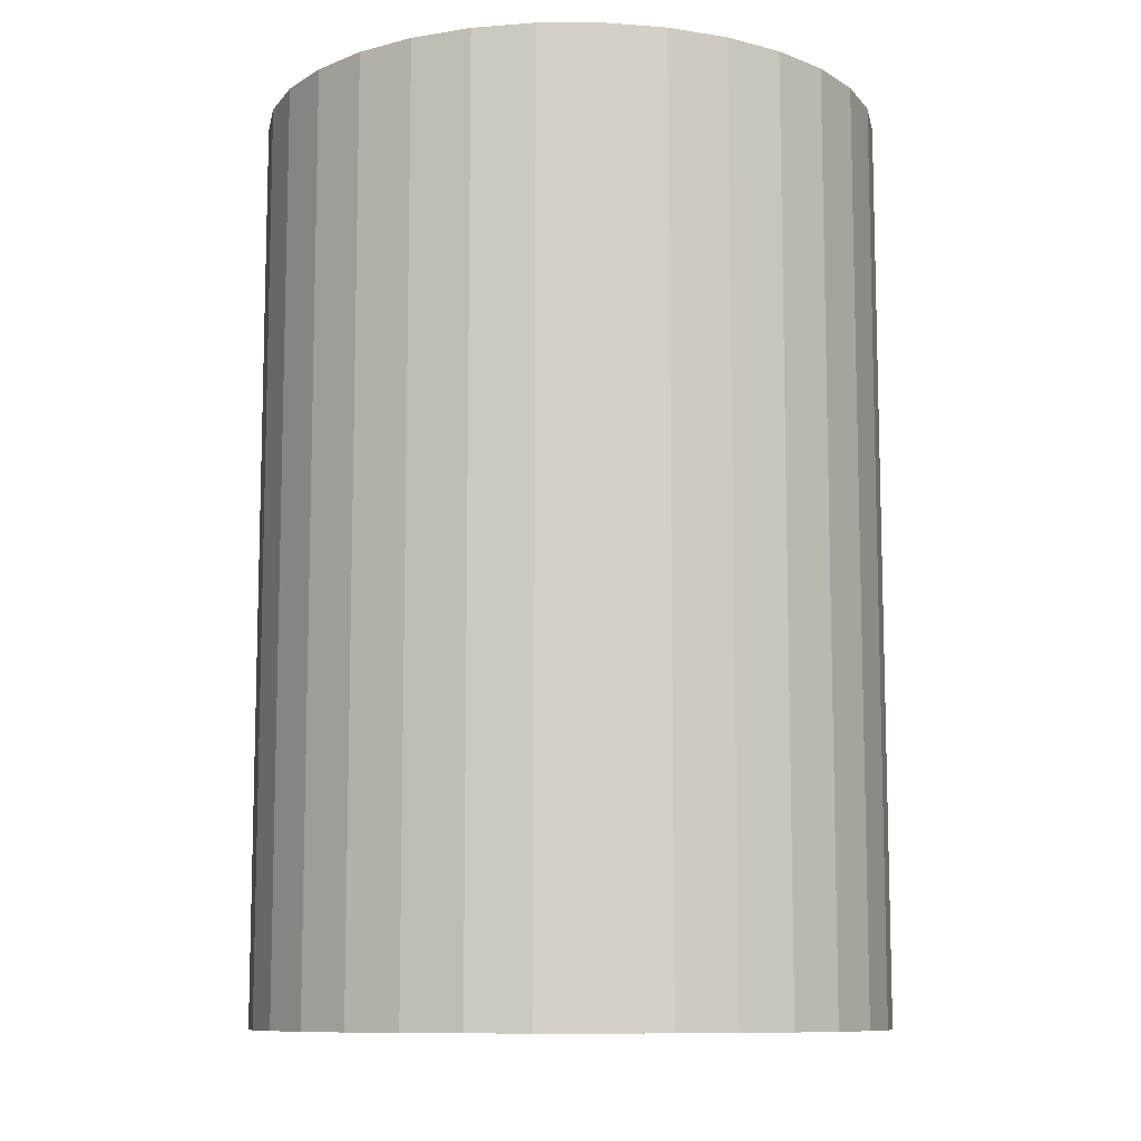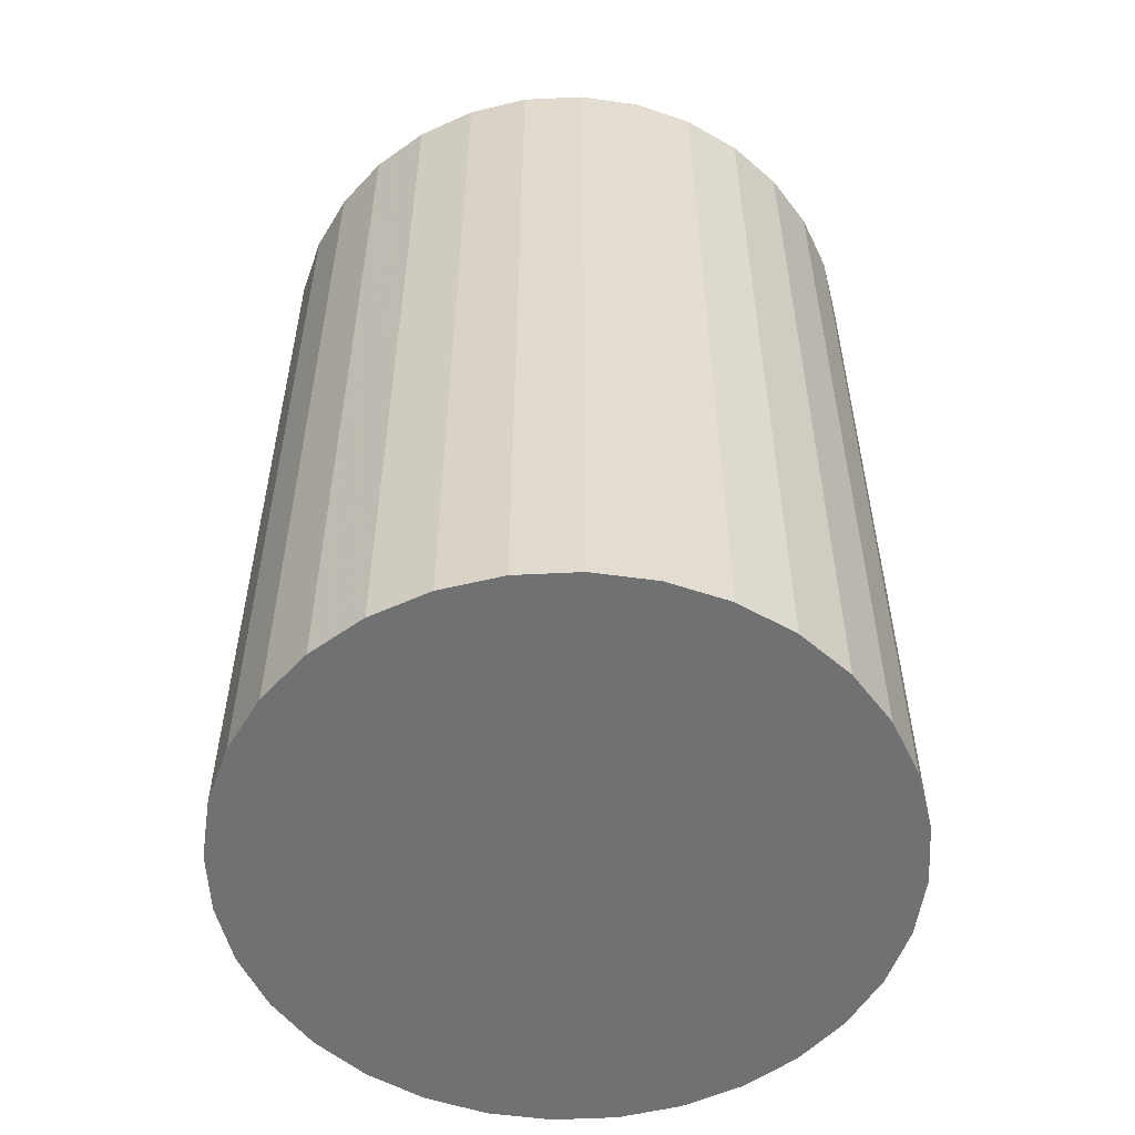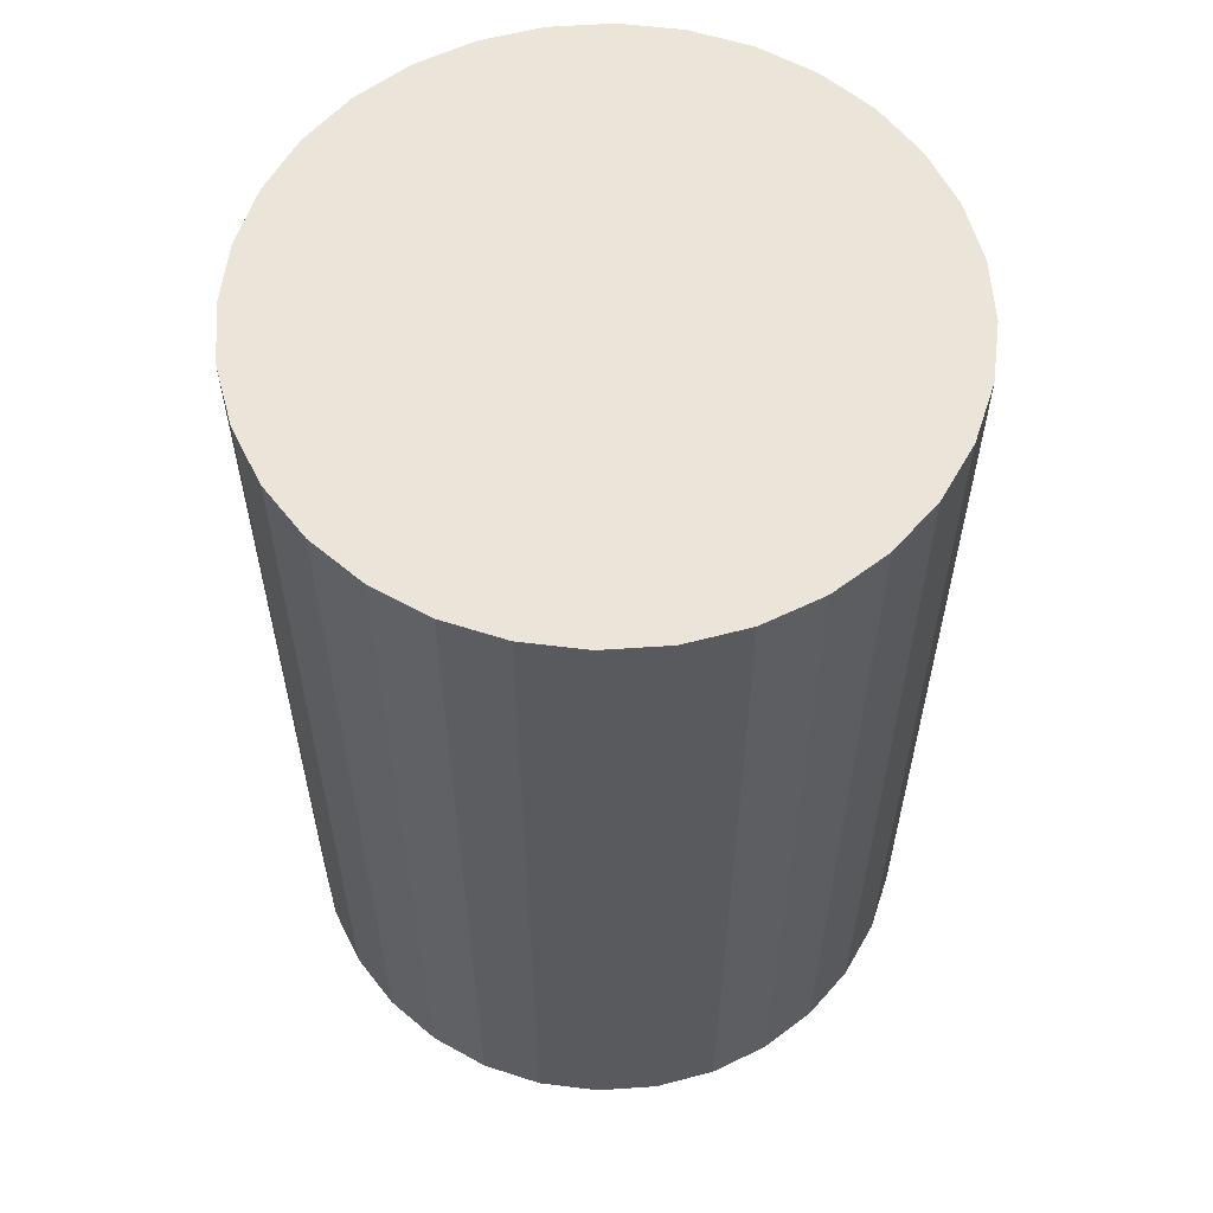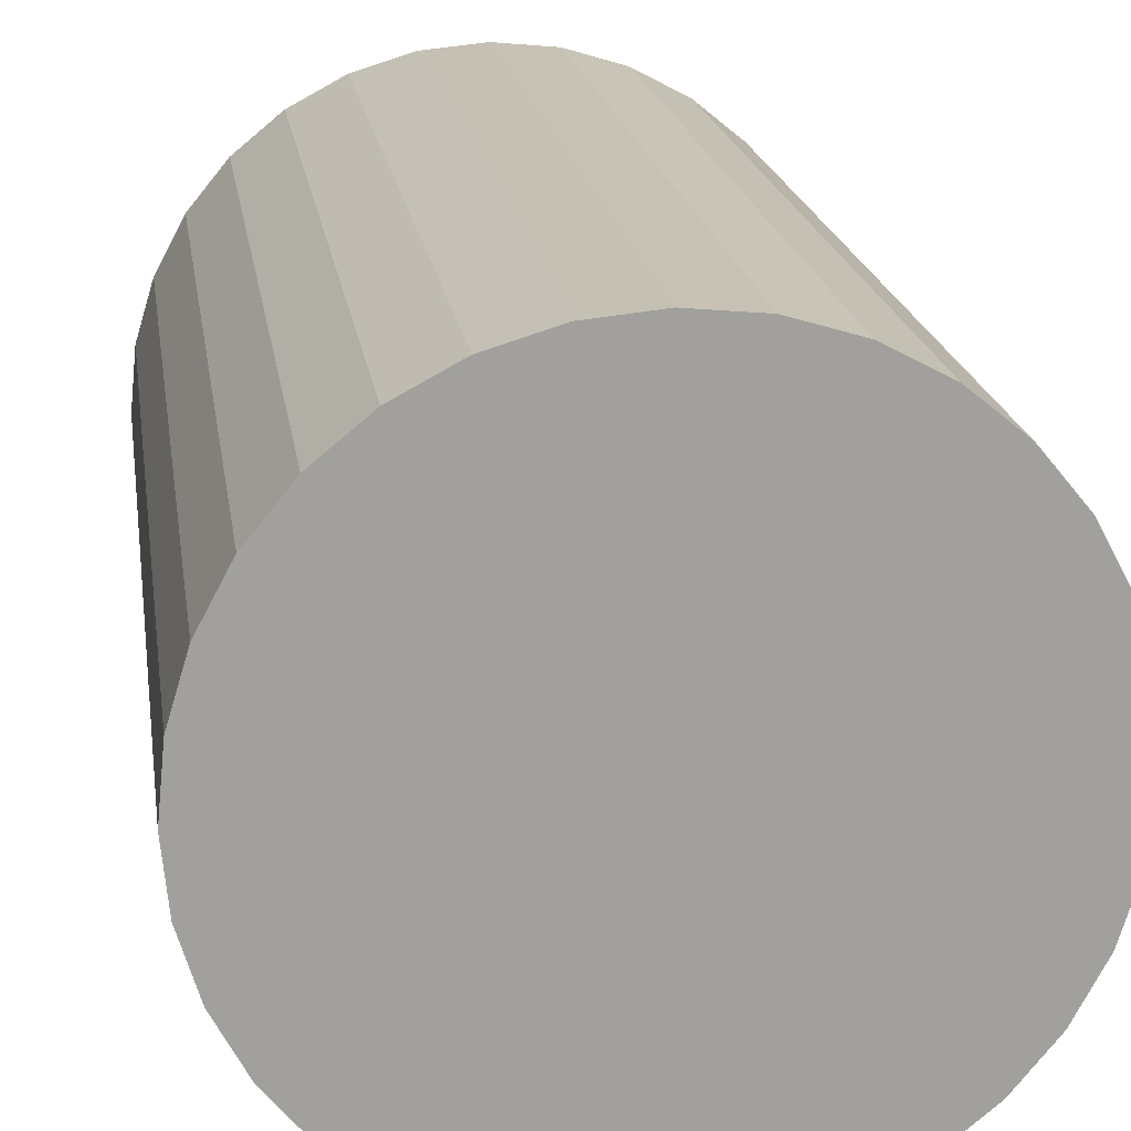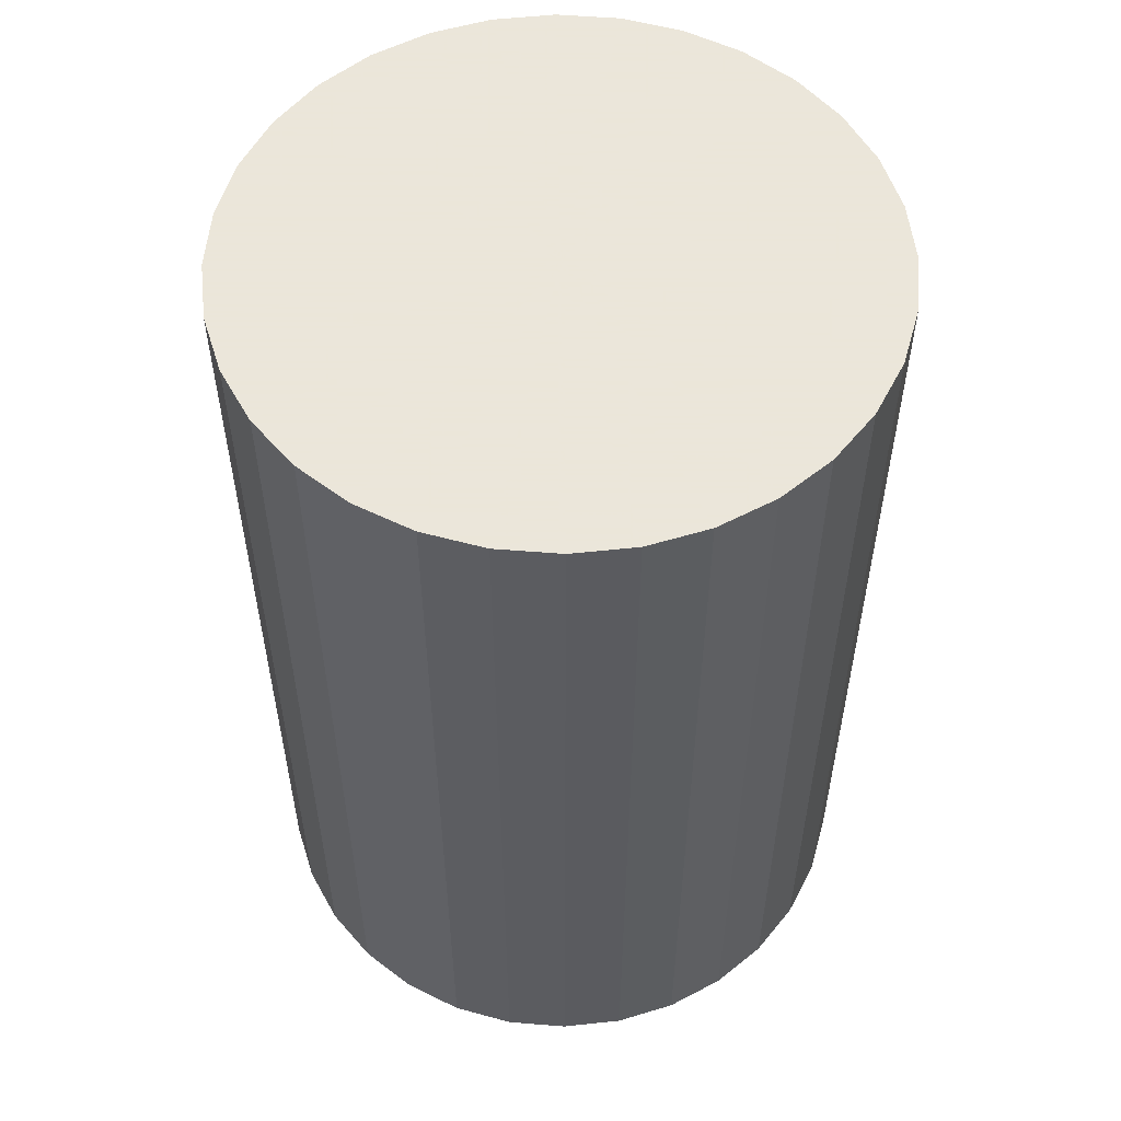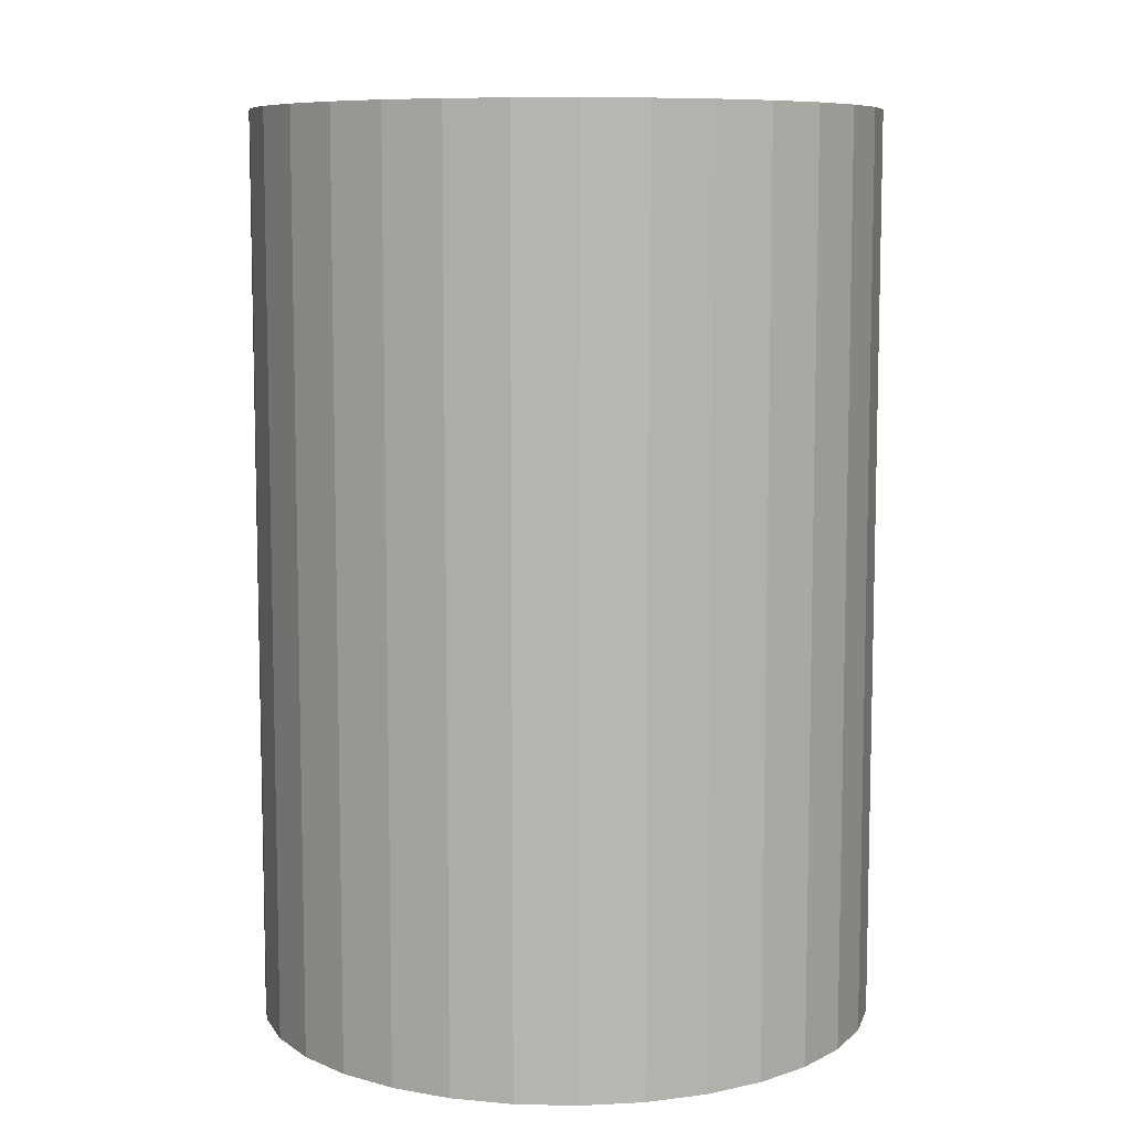
<metadata>
{"format":"obj","ext":"obj","renderer":"f3d","projection":"perspective","resolution":1024,"background":"white","views":[{"elev":-10.0,"azim":-162.9,"up":"+Z"},{"elev":-55.2,"azim":31.1,"up":"+Z"},{"elev":58.9,"azim":-178.4,"up":"+Z"},{"elev":18.8,"azim":171.9,"up":"+Y"},{"elev":55.0,"azim":179.2,"up":"+Z"},{"elev":8.5,"azim":-114.9,"up":"+Z"}]}
</metadata>
<code>
v 0 0 -0.03546
v 0.02434 0 -0.03546
v 0.02434 0 0.03546
v 0 0 0.03546
v 0.02387 0.004748 -0.03546
v 0.02387 0.004748 0.03546
v 0.02248 0.009314 -0.03546
v 0.02248 0.009314 0.03546
v 0.02024 0.01352 -0.03546
v 0.02024 0.01352 0.03546
v 0.01721 0.01721 -0.03546
v 0.01721 0.01721 0.03546
v 0.01352 0.02024 -0.03546
v 0.01352 0.02024 0.03546
v 0.009314 0.02248 -0.03546
v 0.009314 0.02248 0.03546
v 0.004748 0.02387 -0.03546
v 0.004748 0.02387 0.03546
v 0 0.02434 -0.03546
v 0 0.02434 0.03546
v -0.004748 0.02387 -0.03546
v -0.004748 0.02387 0.03546
v -0.009314 0.02248 -0.03546
v -0.009314 0.02248 0.03546
v -0.01352 0.02024 -0.03546
v -0.01352 0.02024 0.03546
v -0.01721 0.01721 -0.03546
v -0.01721 0.01721 0.03546
v -0.02024 0.01352 -0.03546
v -0.02024 0.01352 0.03546
v -0.02248 0.009314 -0.03546
v -0.02248 0.009314 0.03546
v -0.02387 0.004748 -0.03546
v -0.02387 0.004748 0.03546
v -0.02434 0 -0.03546
v -0.02434 0 0.03546
v -0.02387 -0.004748 -0.03546
v -0.02387 -0.004748 0.03546
v -0.02248 -0.009314 -0.03546
v -0.02248 -0.009314 0.03546
v -0.02024 -0.01352 -0.03546
v -0.02024 -0.01352 0.03546
v -0.01721 -0.01721 -0.03546
v -0.01721 -0.01721 0.03546
v -0.01352 -0.02024 -0.03546
v -0.01352 -0.02024 0.03546
v -0.009314 -0.02248 -0.03546
v -0.009314 -0.02248 0.03546
v -0.004748 -0.02387 -0.03546
v -0.004748 -0.02387 0.03546
v -0 -0.02434 -0.03546
v -0 -0.02434 0.03546
v 0.004748 -0.02387 -0.03546
v 0.004748 -0.02387 0.03546
v 0.009314 -0.02248 -0.03546
v 0.009314 -0.02248 0.03546
v 0.01352 -0.02024 -0.03546
v 0.01352 -0.02024 0.03546
v 0.01721 -0.01721 -0.03546
v 0.01721 -0.01721 0.03546
v 0.02024 -0.01352 -0.03546
v 0.02024 -0.01352 0.03546
v 0.02248 -0.009314 -0.03546
v 0.02248 -0.009314 0.03546
v 0.02387 -0.004748 -0.03546
v 0.02387 -0.004748 0.03546
f 2 1 5
f 2 5 3
f 3 5 6
f 3 6 4
f 5 1 7
f 5 7 6
f 6 7 8
f 6 8 4
f 7 1 9
f 7 9 8
f 8 9 10
f 8 10 4
f 9 1 11
f 9 11 10
f 10 11 12
f 10 12 4
f 11 1 13
f 11 13 12
f 12 13 14
f 12 14 4
f 13 1 15
f 13 15 14
f 14 15 16
f 14 16 4
f 15 1 17
f 15 17 16
f 16 17 18
f 16 18 4
f 17 1 19
f 17 19 18
f 18 19 20
f 18 20 4
f 19 1 21
f 19 21 20
f 20 21 22
f 20 22 4
f 21 1 23
f 21 23 22
f 22 23 24
f 22 24 4
f 23 1 25
f 23 25 24
f 24 25 26
f 24 26 4
f 25 1 27
f 25 27 26
f 26 27 28
f 26 28 4
f 27 1 29
f 27 29 28
f 28 29 30
f 28 30 4
f 29 1 31
f 29 31 30
f 30 31 32
f 30 32 4
f 31 1 33
f 31 33 32
f 32 33 34
f 32 34 4
f 33 1 35
f 33 35 34
f 34 35 36
f 34 36 4
f 35 1 37
f 35 37 36
f 36 37 38
f 36 38 4
f 37 1 39
f 37 39 38
f 38 39 40
f 38 40 4
f 39 1 41
f 39 41 40
f 40 41 42
f 40 42 4
f 41 1 43
f 41 43 42
f 42 43 44
f 42 44 4
f 43 1 45
f 43 45 44
f 44 45 46
f 44 46 4
f 45 1 47
f 45 47 46
f 46 47 48
f 46 48 4
f 47 1 49
f 47 49 48
f 48 49 50
f 48 50 4
f 49 1 51
f 49 51 50
f 50 51 52
f 50 52 4
f 51 1 53
f 51 53 52
f 52 53 54
f 52 54 4
f 53 1 55
f 53 55 54
f 54 55 56
f 54 56 4
f 55 1 57
f 55 57 56
f 56 57 58
f 56 58 4
f 57 1 59
f 57 59 58
f 58 59 60
f 58 60 4
f 59 1 61
f 59 61 60
f 60 61 62
f 60 62 4
f 61 1 63
f 61 63 62
f 62 63 64
f 62 64 4
f 63 1 65
f 63 65 64
f 64 65 66
f 64 66 4
f 65 1 2
f 65 2 66
f 66 2 3
f 66 3 4

</code>
